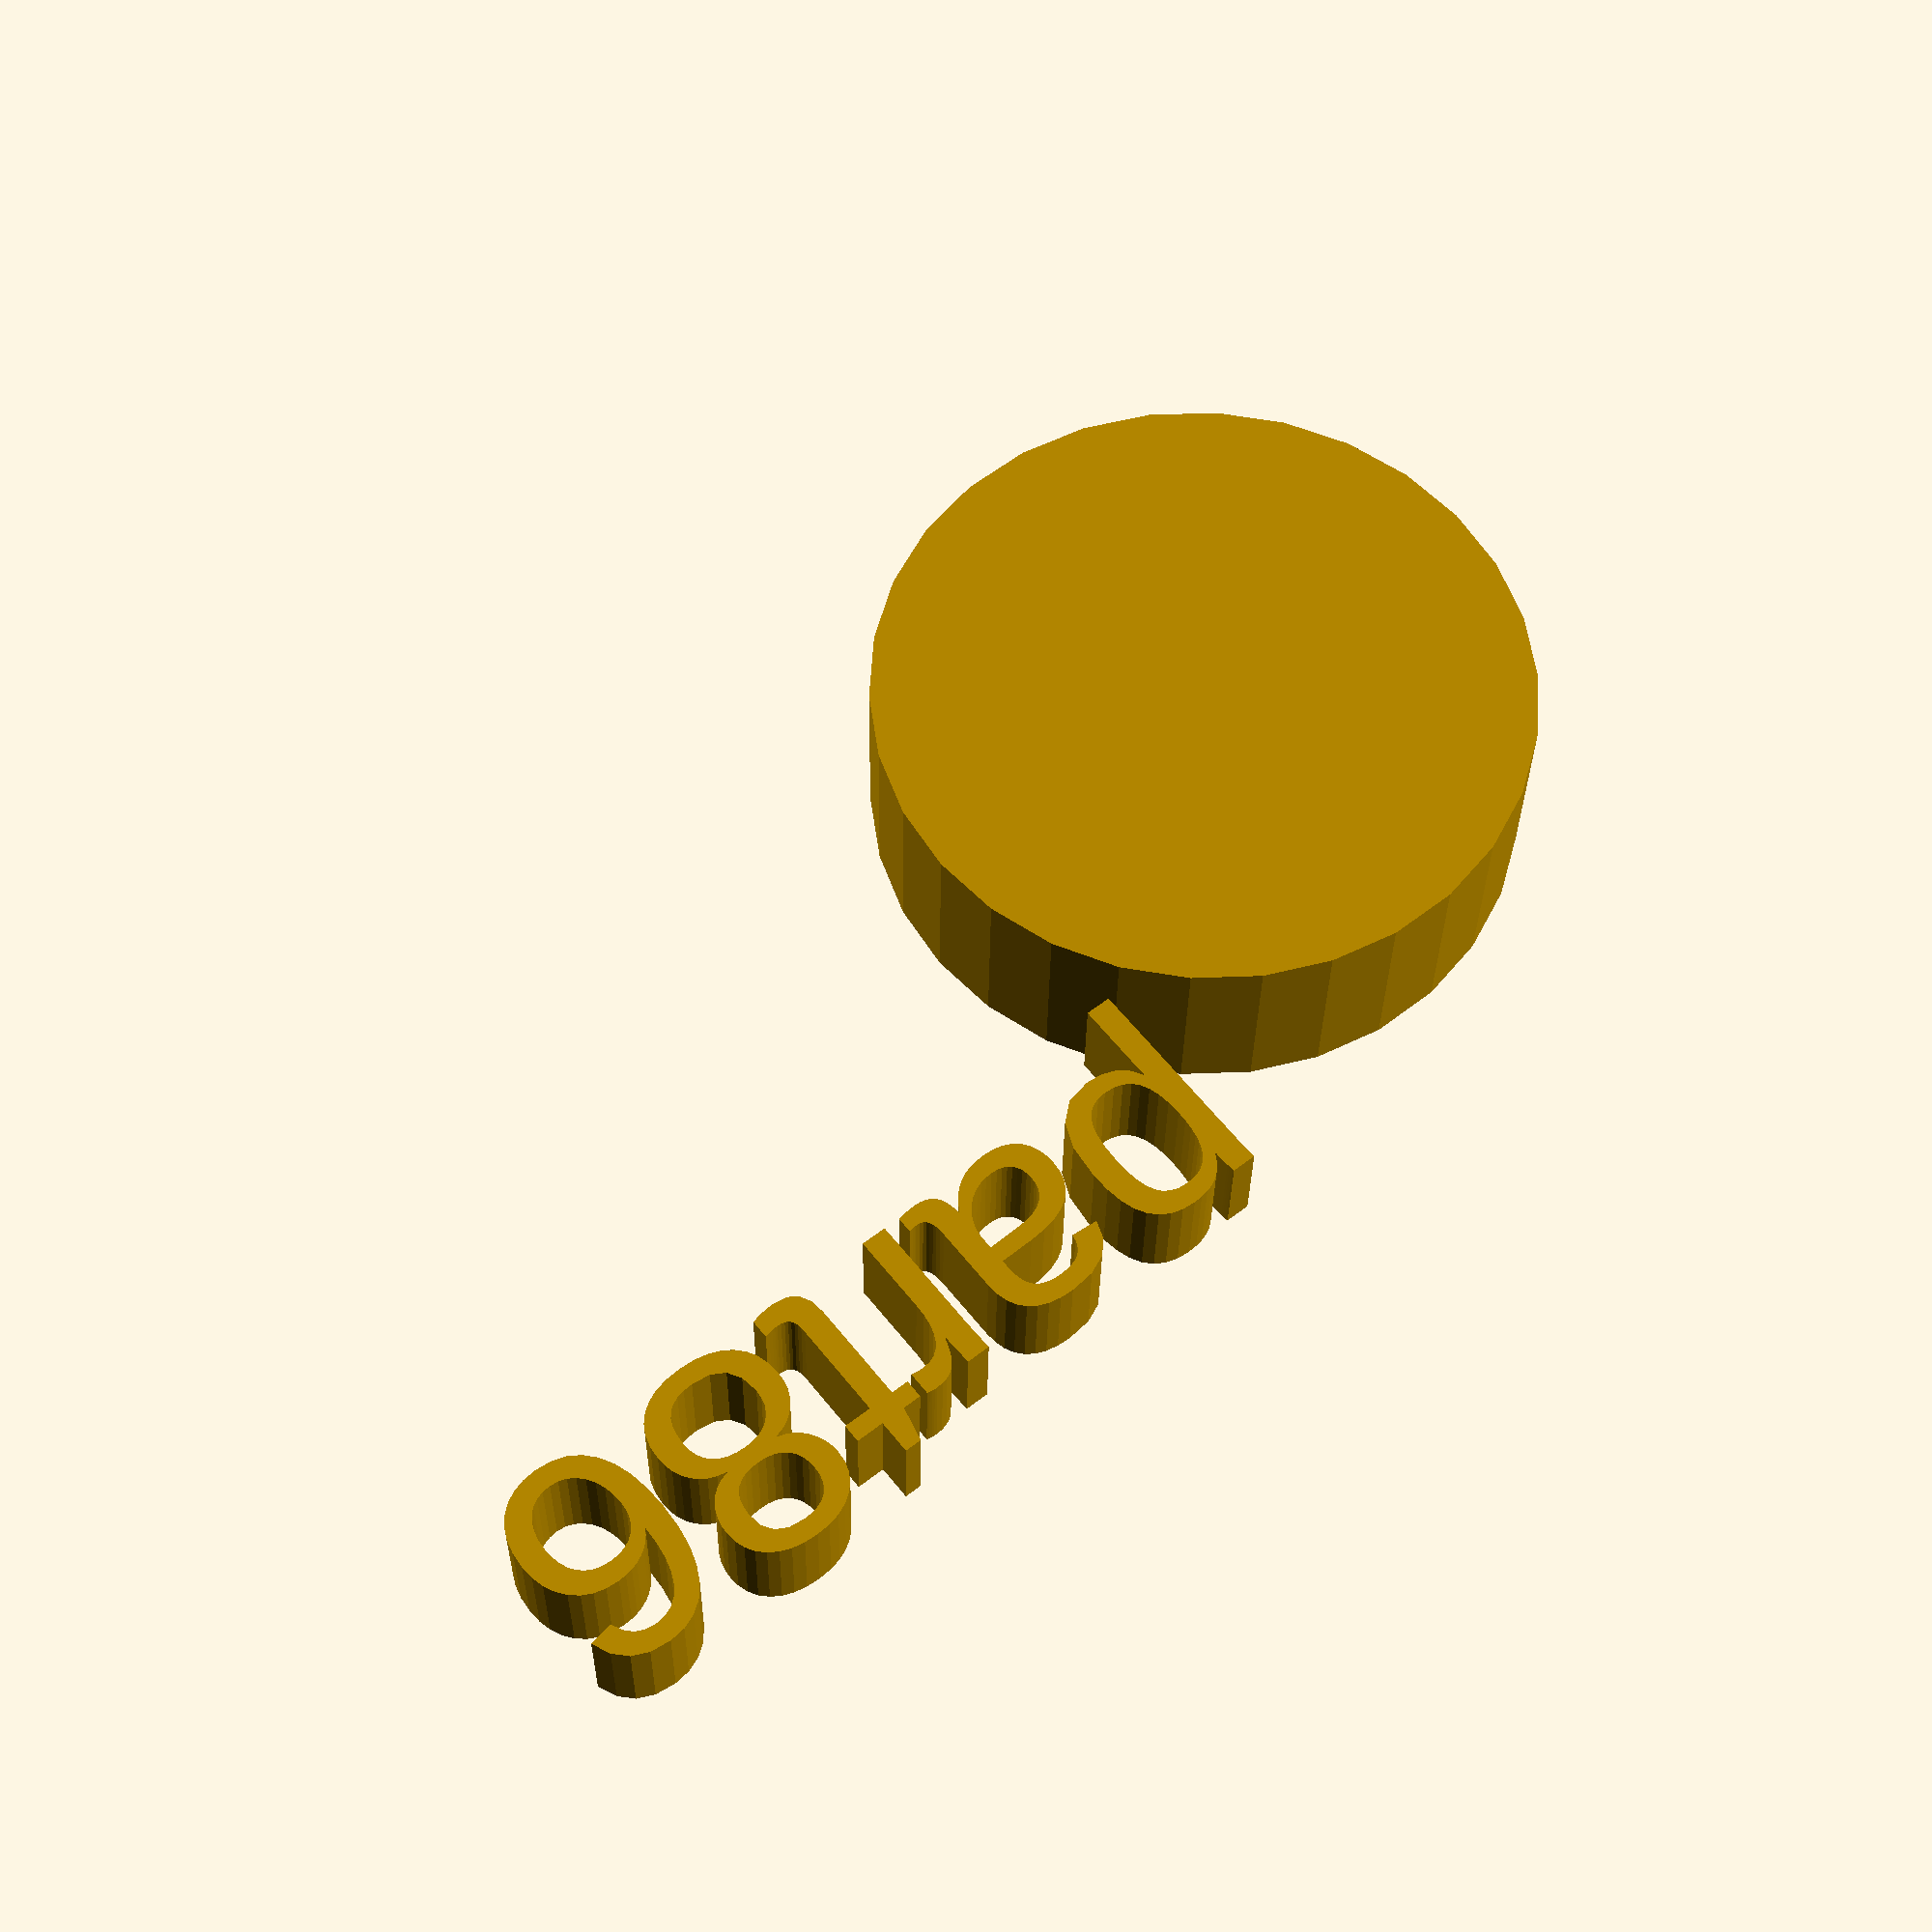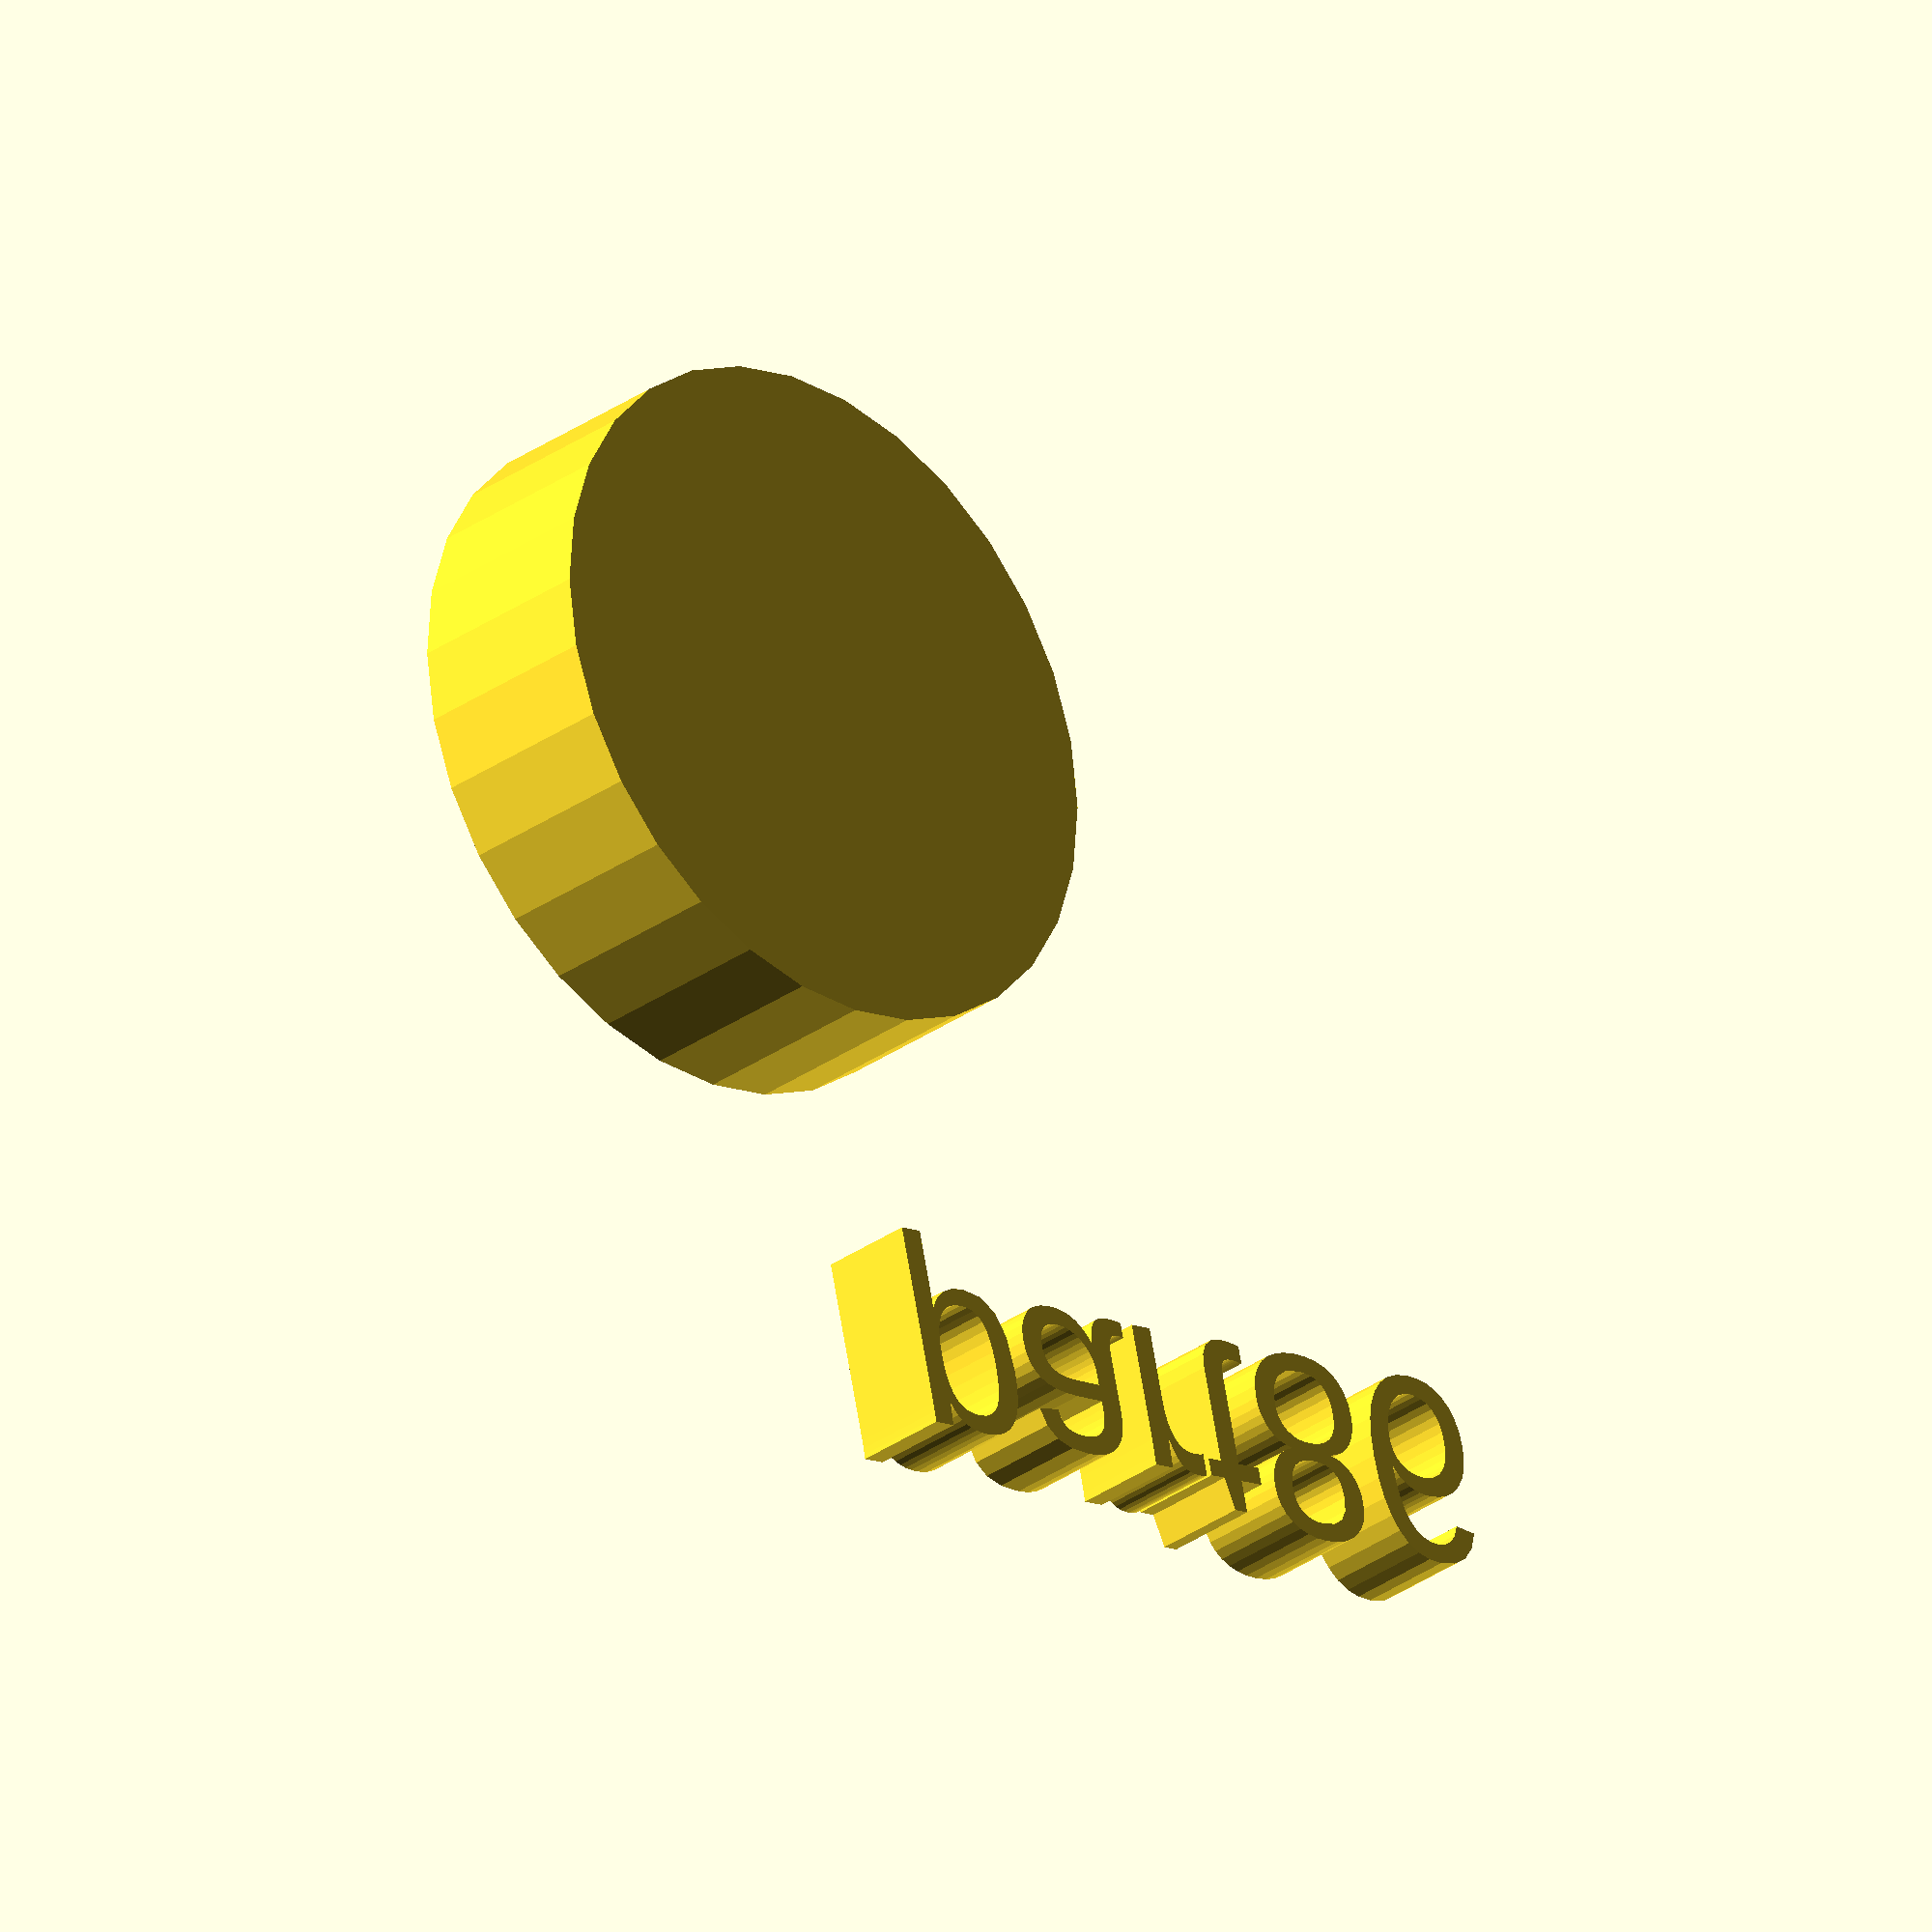
<openscad>
//[CUSTOMIZATION]
// Height
h=10;
// Radius 1
r1=17;
// Radius 2
r2=17;
// Message
txt="part86";
module __END_CUSTOMIZATIONS () { }
cylinder(h,r1,r2);
translate([20,20,20]) { linear_extrude(5) text(txt, font="Liberation Sans"); }

</openscad>
<views>
elev=29.3 azim=141.6 roll=359.4 proj=p view=solid
elev=29.9 azim=193.2 roll=136.4 proj=o view=wireframe
</views>
